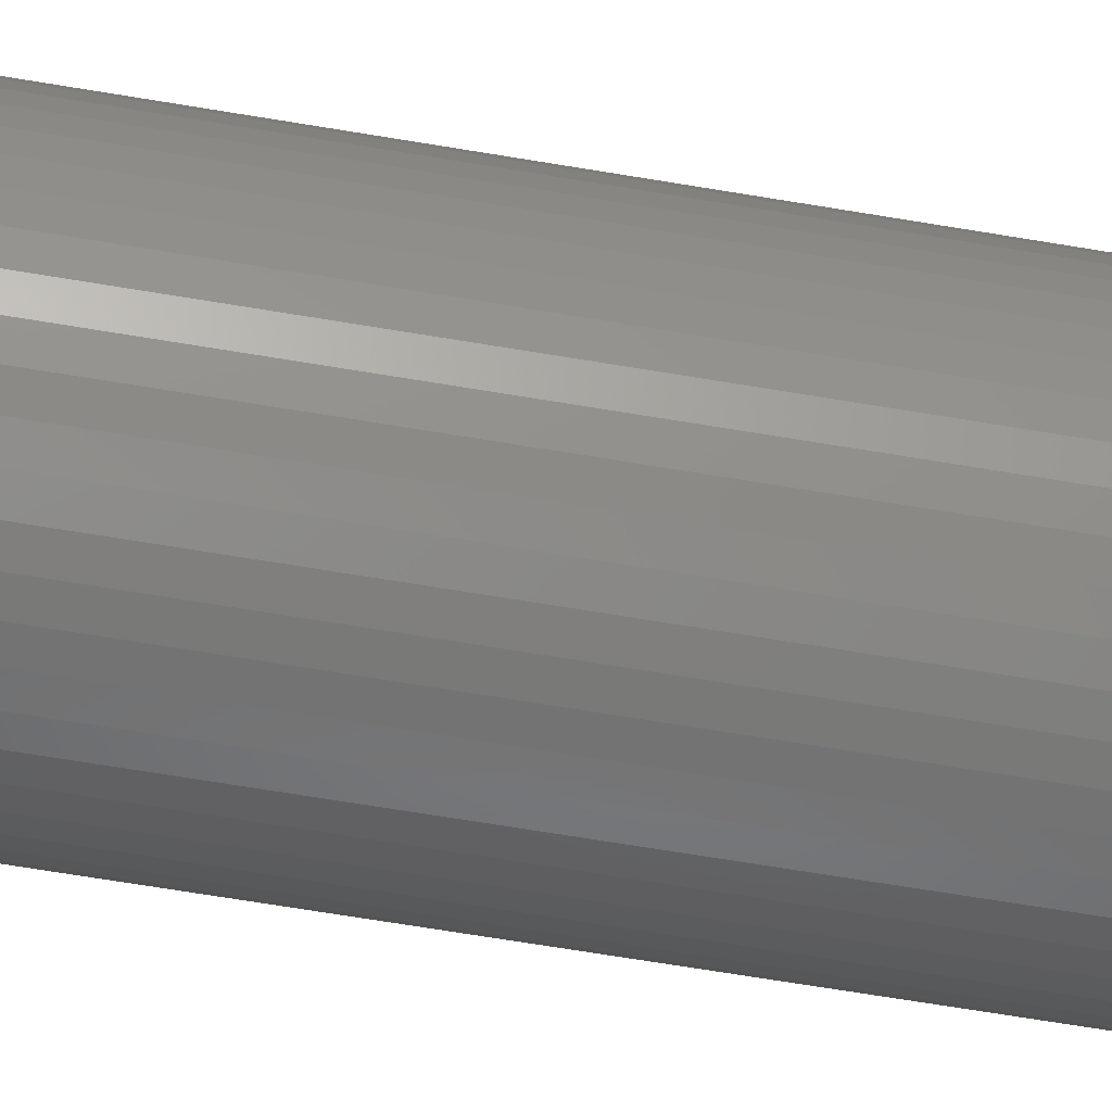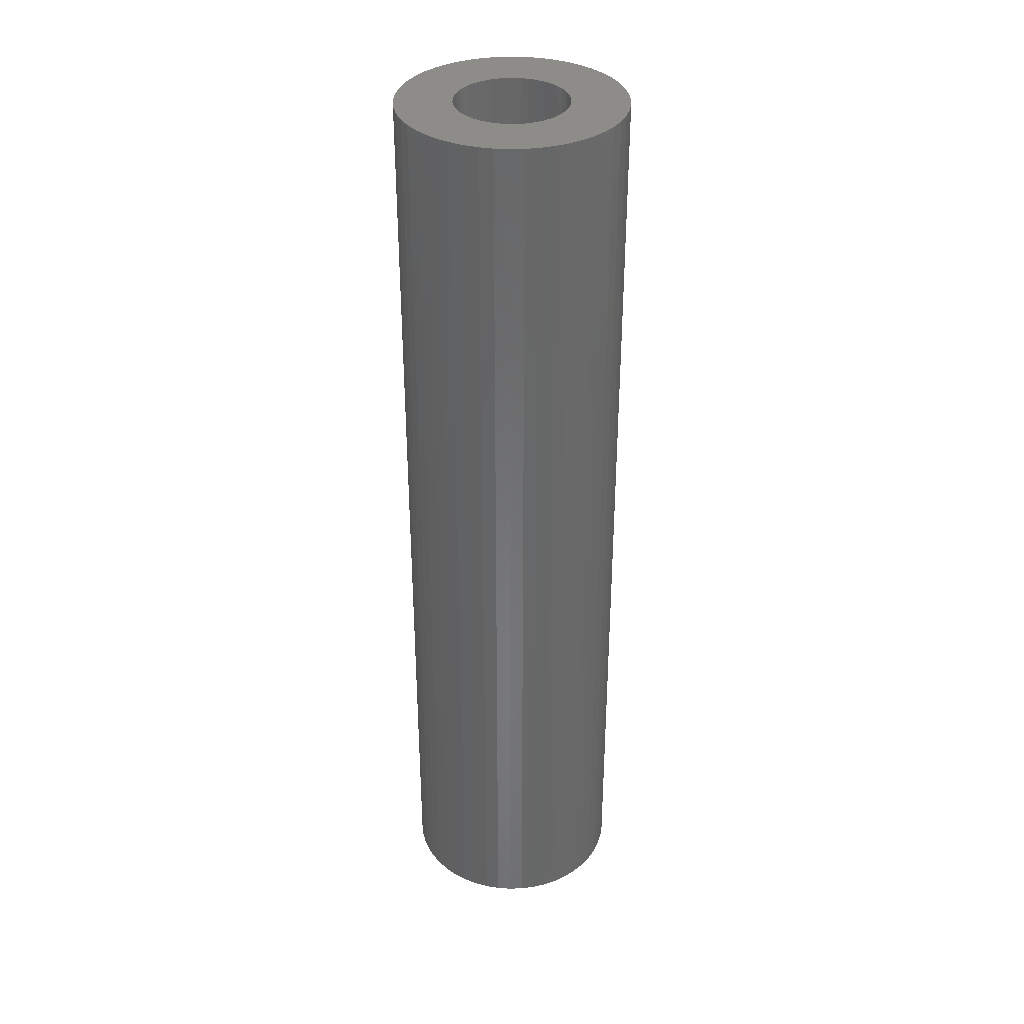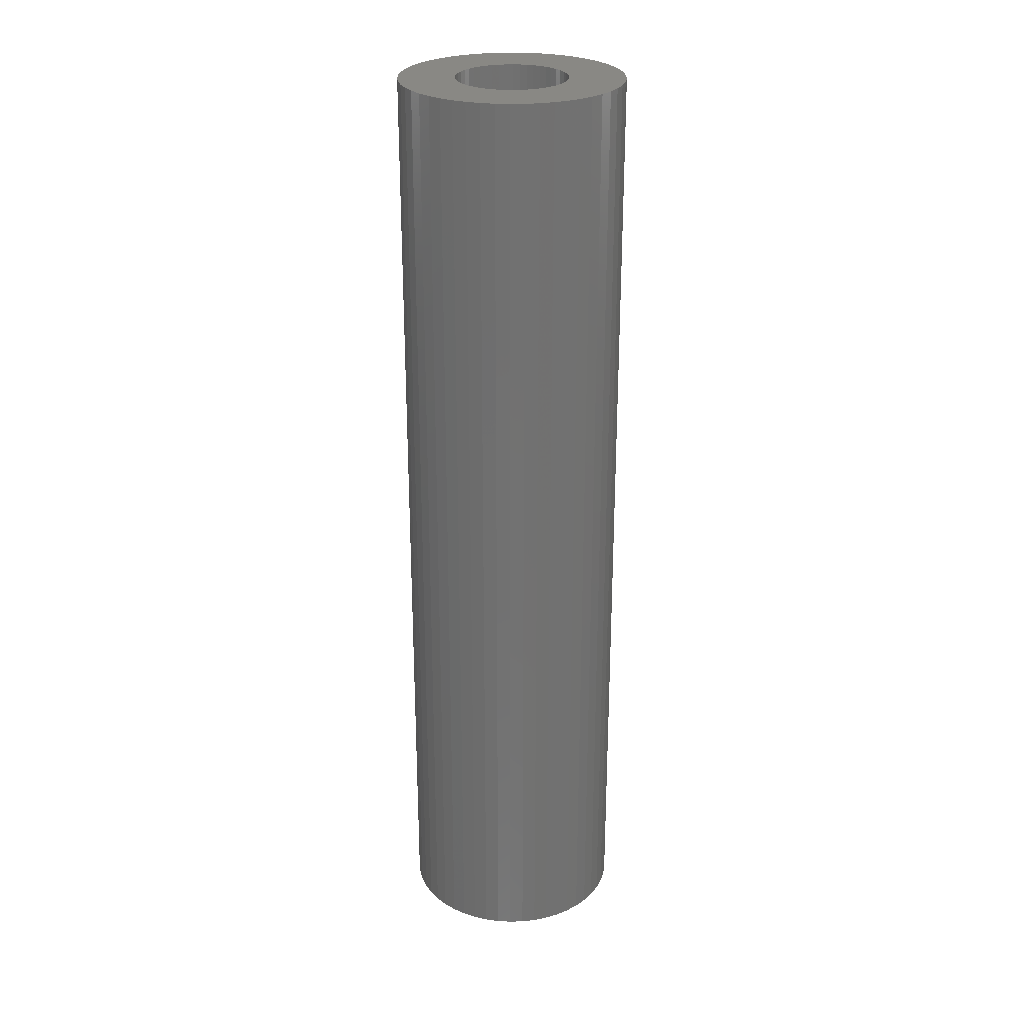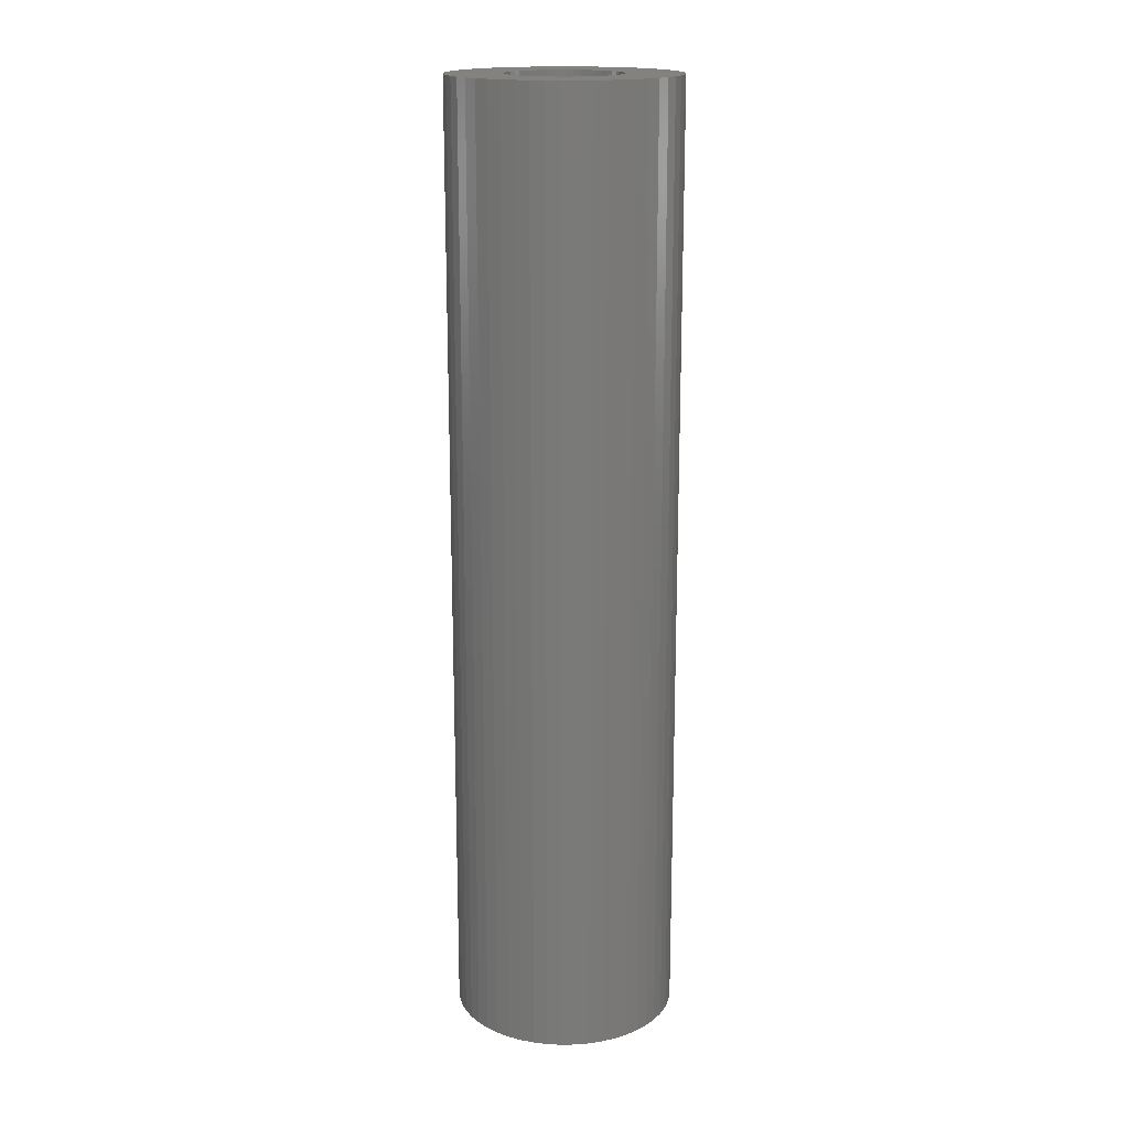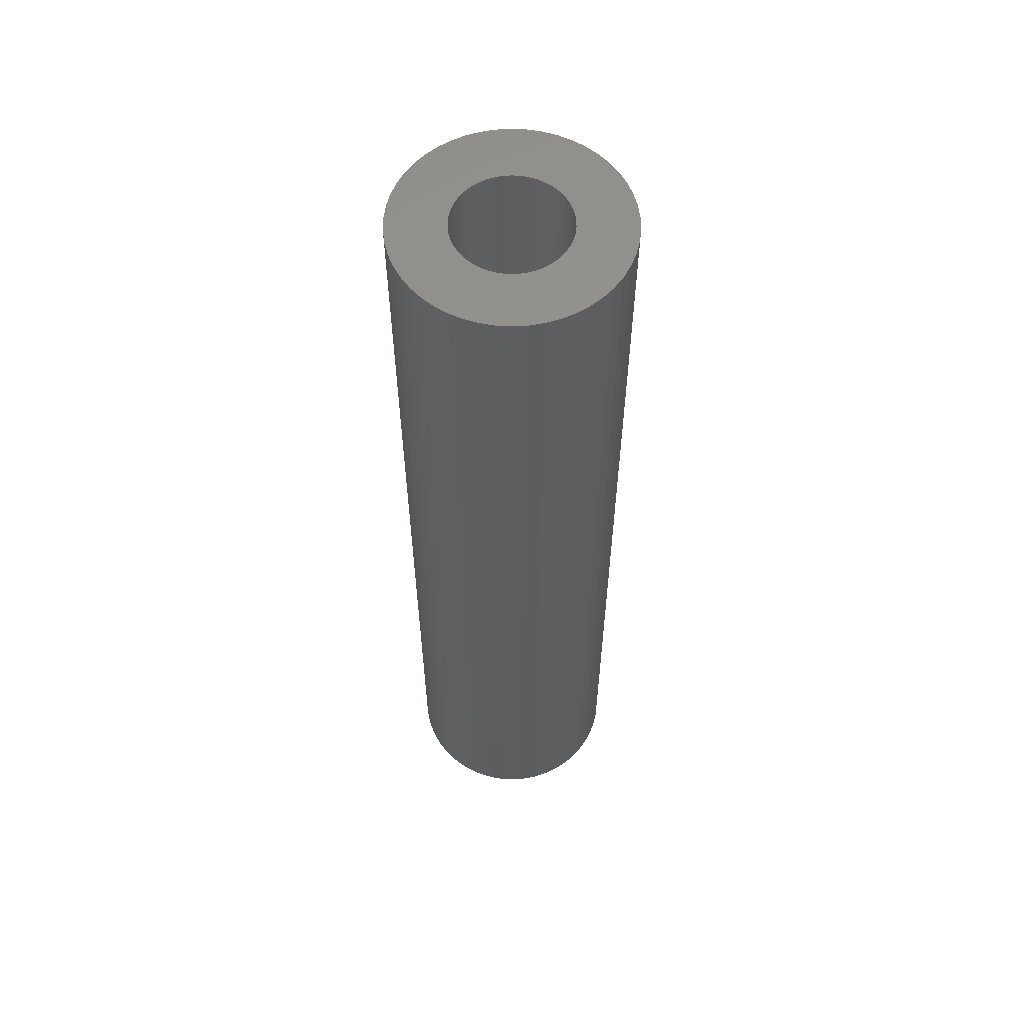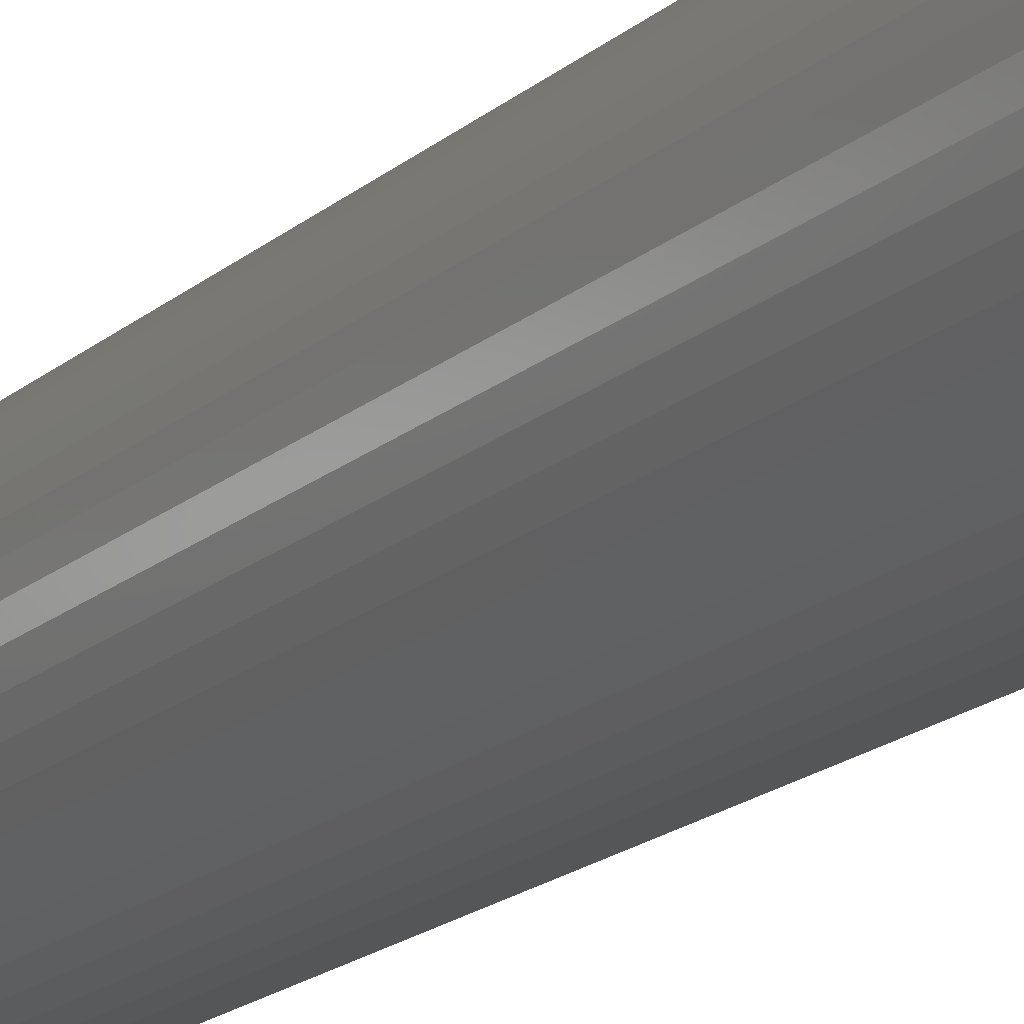
<metadata>
{"format":"stl","ext":"stl","renderer":"f3d","projection":"perspective","resolution":1024,"background":"white","views":[{"elev":-64.8,"azim":80.3,"up":"+Y"},{"elev":35.3,"azim":-67.1,"up":"+Z"},{"elev":26.4,"azim":148.6,"up":"+Z"},{"elev":17.4,"azim":-59.5,"up":"+Z"},{"elev":58.2,"azim":-32.7,"up":"+Z"},{"elev":-19.3,"azim":-33.7,"up":"+Y"}]}
</metadata>
<code>
# stl→obj: 200 verts, 400 faces
v 8.5 0 36
v 8.433 1.065 -36
v 8.433 1.065 36
v 8.5 0 -36
v -8.5 0 -36
v -8.433 1.065 36
v -8.433 1.065 -36
v -8.5 0 36
v 0.5337 8.483 -36
v -0.5337 8.483 36
v 0.5337 8.483 36
v -0.5337 8.483 -36
v -0.5337 -8.483 -36
v 0.5337 -8.483 36
v -0.5337 -8.483 36
v 0.5337 -8.483 -36
v 6.196 5.819 -36
v 5.418 6.549 36
v 6.196 5.819 36
v 5.418 6.549 -36
v -5.418 6.549 -36
v -6.196 5.819 36
v -5.418 6.549 36
v -6.196 5.819 -36
v -2.627 8.084 -36
v -3.619 7.691 36
v -2.627 8.084 36
v -3.619 7.691 -36
v 7.903 3.129 36
v 7.449 4.095 -36
v 7.449 4.095 36
v 7.903 3.129 -36
v 3.619 7.691 -36
v 2.627 8.084 36
v 3.619 7.691 36
v 2.627 8.084 -36
v 1.593 8.349 36
v 1.593 8.349 -36
v 4.555 7.177 -36
v 4.555 7.177 36
v -7.903 3.129 -36
v -7.449 4.095 36
v -7.449 4.095 -36
v -7.903 3.129 36
v 4.25 0 36
v 4.216 0.5327 36
v 8.233 2.114 36
v 8.433 -1.065 36
v 4.116 1.057 36
v 4.216 -0.5327 36
v 3.952 1.565 36
v 8.233 -2.114 36
v 3.724 2.047 36
v 6.877 4.996 36
v 4.116 -1.057 36
v 3.438 2.498 36
v 7.903 -3.129 36
v 3.098 2.909 36
v 3.952 -1.565 36
v 2.709 3.275 36
v 7.449 -4.095 36
v 3.724 -2.047 36
v 2.277 3.588 36
v 1.81 3.846 36
v 1.313 4.042 36
v 0.7964 4.175 36
v 0.2669 4.242 36
v -0.2669 4.242 36
v -0.7964 4.175 36
v -1.593 8.349 36
v -1.313 4.042 36
v -1.81 3.846 36
v -2.277 3.588 36
v -4.555 7.177 36
v -2.709 3.275 36
v -3.098 2.909 36
v -3.438 2.498 36
v -6.877 4.996 36
v -3.724 2.047 36
v 6.877 -4.996 36
v 3.438 -2.498 36
v 6.196 -5.819 36
v 3.098 -2.909 36
v 5.418 -6.549 36
v 2.709 -3.275 36
v 4.555 -7.177 36
v 2.277 -3.588 36
v 3.619 -7.691 36
v 1.81 -3.846 36
v 2.627 -8.084 36
v 1.313 -4.042 36
v 1.593 -8.349 36
v 0.7964 -4.175 36
v 0.2669 -4.242 36
v -0.2669 -4.242 36
v -0.7964 -4.175 36
v -1.593 -8.349 36
v -1.313 -4.042 36
v -2.627 -8.084 36
v -1.81 -3.846 36
v -3.619 -7.691 36
v -2.277 -3.588 36
v -4.555 -7.177 36
v -2.709 -3.275 36
v -5.418 -6.549 36
v -3.098 -2.909 36
v -6.196 -5.819 36
v -3.438 -2.498 36
v -6.877 -4.996 36
v -3.724 -2.047 36
v -7.449 -4.095 36
v -3.952 -1.565 36
v -7.903 -3.129 36
v -4.116 -1.057 36
v -8.233 -2.114 36
v -4.216 -0.5327 36
v -8.433 -1.065 36
v -4.25 0 36
v -3.952 1.565 36
v -4.116 1.057 36
v -8.233 2.114 36
v -4.216 0.5327 36
v -1.593 8.349 -36
v 4.25 0 -36
v 8.433 -1.065 -36
v 4.216 -0.5327 -36
v 8.233 -2.114 -36
v 4.116 -1.057 -36
v 7.903 -3.129 -36
v 4.216 0.5327 -36
v 3.952 -1.565 -36
v 7.449 -4.095 -36
v 8.233 2.114 -36
v 3.724 -2.047 -36
v 6.877 -4.996 -36
v 4.116 1.057 -36
v 3.438 -2.498 -36
v 6.196 -5.819 -36
v 3.098 -2.909 -36
v 5.418 -6.549 -36
v 3.952 1.565 -36
v 2.709 -3.275 -36
v 4.555 -7.177 -36
v 3.724 2.047 -36
v 2.277 -3.588 -36
v 3.619 -7.691 -36
v 1.81 -3.846 -36
v 2.627 -8.084 -36
v 1.313 -4.042 -36
v 1.593 -8.349 -36
v 0.7964 -4.175 -36
v 0.2669 -4.242 -36
v -0.2669 -4.242 -36
v -0.7964 -4.175 -36
v -1.593 -8.349 -36
v -1.313 -4.042 -36
v -2.627 -8.084 -36
v -1.81 -3.846 -36
v -3.619 -7.691 -36
v -2.277 -3.588 -36
v -4.555 -7.177 -36
v -2.709 -3.275 -36
v -5.418 -6.549 -36
v -3.098 -2.909 -36
v -6.196 -5.819 -36
v -3.438 -2.498 -36
v -6.877 -4.996 -36
v -7.449 -4.095 -36
v -3.724 -2.047 -36
v 6.877 4.996 -36
v 3.438 2.498 -36
v 3.098 2.909 -36
v 2.709 3.275 -36
v 2.277 3.588 -36
v 1.81 3.846 -36
v 1.313 4.042 -36
v 0.7964 4.175 -36
v 0.2669 4.242 -36
v -0.2669 4.242 -36
v -0.7964 4.175 -36
v -1.313 4.042 -36
v -1.81 3.846 -36
v -2.277 3.588 -36
v -4.555 7.177 -36
v -2.709 3.275 -36
v -3.098 2.909 -36
v -3.438 2.498 -36
v -6.877 4.996 -36
v -3.724 2.047 -36
v -3.952 1.565 -36
v -4.116 1.057 -36
v -8.233 2.114 -36
v -4.216 0.5327 -36
v -4.25 0 -36
v -3.952 -1.565 -36
v -7.903 -3.129 -36
v -4.116 -1.057 -36
v -8.233 -2.114 -36
v -4.216 -0.5327 -36
v -8.433 -1.065 -36
f 1 2 3
f 2 1 4
f 5 6 7
f 6 5 8
f 9 10 11
f 10 9 12
f 13 14 15
f 14 13 16
f 17 18 19
f 18 17 20
f 21 22 23
f 22 21 24
f 25 26 27
f 26 25 28
f 29 30 31
f 30 29 32
f 33 34 35
f 34 33 36
f 36 37 34
f 37 36 38
f 39 35 40
f 35 39 33
f 41 42 43
f 42 41 44
f 45 1 3
f 46 3 47
f 1 45 48
f 49 47 29
f 50 48 45
f 51 29 31
f 48 50 52
f 53 31 54
f 55 52 50
f 56 54 19
f 52 55 57
f 58 19 18
f 59 57 55
f 60 18 40
f 57 59 61
f 62 61 59
f 3 46 45
f 47 49 46
f 29 51 49
f 31 53 51
f 63 40 35
f 54 56 53
f 19 58 56
f 18 60 58
f 64 35 34
f 40 63 60
f 35 64 63
f 65 34 37
f 34 65 64
f 37 66 65
f 11 66 37
f 11 67 66
f 11 68 67
f 10 68 11
f 10 69 68
f 70 69 10
f 69 70 71
f 27 71 70
f 71 27 72
f 26 72 27
f 72 26 73
f 74 73 26
f 73 74 75
f 23 75 74
f 75 23 76
f 22 76 23
f 76 22 77
f 78 77 22
f 42 79 78
f 77 78 79
f 61 62 80
f 81 80 62
f 80 81 82
f 83 82 81
f 82 83 84
f 85 84 83
f 84 85 86
f 87 86 85
f 86 87 88
f 89 88 87
f 88 89 90
f 91 90 89
f 90 91 92
f 93 92 91
f 93 14 92
f 94 14 93
f 95 14 94
f 95 15 14
f 96 15 95
f 97 96 98
f 96 97 15
f 99 98 100
f 101 100 102
f 98 99 97
f 103 102 104
f 105 104 106
f 107 106 108
f 100 101 99
f 109 108 110
f 111 110 112
f 113 112 114
f 115 114 116
f 102 103 101
f 117 116 118
f 79 42 119
f 44 119 42
f 104 105 103
f 119 44 120
f 106 107 105
f 121 120 44
f 108 109 107
f 120 121 122
f 110 111 109
f 6 122 121
f 112 113 111
f 122 6 118
f 114 115 113
f 8 118 6
f 116 117 115
f 118 8 117
f 12 70 10
f 70 12 123
f 124 4 125
f 126 125 127
f 4 124 2
f 128 127 129
f 130 2 124
f 131 129 132
f 2 130 133
f 134 132 135
f 136 133 130
f 137 135 138
f 133 136 32
f 139 138 140
f 141 32 136
f 142 140 143
f 32 141 30
f 144 30 141
f 125 126 124
f 127 128 126
f 129 131 128
f 132 134 131
f 145 143 146
f 135 137 134
f 138 139 137
f 140 142 139
f 147 146 148
f 143 145 142
f 146 147 145
f 149 148 150
f 148 149 147
f 150 151 149
f 16 151 150
f 16 152 151
f 16 153 152
f 13 153 16
f 13 154 153
f 155 154 13
f 154 155 156
f 157 156 155
f 156 157 158
f 159 158 157
f 158 159 160
f 161 160 159
f 160 161 162
f 163 162 161
f 162 163 164
f 165 164 163
f 164 165 166
f 167 166 165
f 168 169 167
f 166 167 169
f 30 144 170
f 171 170 144
f 170 171 17
f 172 17 171
f 17 172 20
f 173 20 172
f 20 173 39
f 174 39 173
f 39 174 33
f 175 33 174
f 33 175 36
f 176 36 175
f 36 176 38
f 177 38 176
f 177 9 38
f 178 9 177
f 179 9 178
f 179 12 9
f 180 12 179
f 123 180 181
f 180 123 12
f 25 181 182
f 28 182 183
f 181 25 123
f 184 183 185
f 21 185 186
f 24 186 187
f 182 28 25
f 188 187 189
f 43 189 190
f 41 190 191
f 192 191 193
f 183 184 28
f 7 193 194
f 169 168 195
f 196 195 168
f 185 21 184
f 195 196 197
f 186 24 21
f 198 197 196
f 187 188 24
f 197 198 199
f 189 43 188
f 200 199 198
f 190 41 43
f 199 200 194
f 191 192 41
f 5 194 200
f 193 7 192
f 194 5 7
f 16 92 14
f 92 16 150
f 47 32 29
f 32 47 133
f 3 133 47
f 133 3 2
f 54 17 19
f 17 54 170
f 31 170 54
f 170 31 30
f 38 11 37
f 11 38 9
f 20 40 18
f 40 20 39
f 43 78 188
f 78 43 42
f 188 22 24
f 22 188 78
f 192 44 41
f 44 192 121
f 7 121 192
f 121 7 6
f 28 74 26
f 74 28 184
f 184 23 74
f 23 184 21
f 123 27 70
f 27 123 25
f 48 4 1
f 4 48 125
f 61 129 57
f 129 61 132
f 165 105 107
f 105 165 163
f 168 113 196
f 113 168 111
f 167 111 168
f 111 167 109
f 146 86 88
f 86 146 143
f 57 127 52
f 127 57 129
f 165 109 167
f 109 165 107
f 198 117 200
f 117 198 115
f 200 8 5
f 8 200 117
f 196 115 198
f 115 196 113
f 140 82 84
f 82 140 138
f 148 88 90
f 88 148 146
f 150 90 92
f 90 150 148
f 52 125 48
f 125 52 127
f 80 132 61
f 132 80 135
f 82 135 80
f 135 82 138
f 155 15 97
f 15 155 13
f 163 103 105
f 103 163 161
f 143 84 86
f 84 143 140
f 157 97 99
f 97 157 155
f 159 99 101
f 99 159 157
f 161 101 103
f 101 161 159
f 120 190 119
f 190 120 191
f 144 56 171
f 56 144 53
f 177 65 66
f 65 177 176
f 176 64 65
f 64 176 175
f 182 71 72
f 71 182 181
f 119 189 79
f 189 119 190
f 128 50 126
f 50 128 55
f 174 60 63
f 60 174 173
f 77 186 76
f 186 77 187
f 183 72 73
f 72 183 182
f 180 68 69
f 68 180 179
f 124 46 130
f 46 124 45
f 131 55 128
f 55 131 59
f 142 87 85
f 87 142 145
f 173 58 60
f 58 173 172
f 179 67 68
f 67 179 178
f 175 63 64
f 63 175 174
f 118 193 122
f 193 118 194
f 79 187 77
f 187 79 189
f 181 69 71
f 69 181 180
f 185 73 75
f 73 185 183
f 186 75 76
f 75 186 185
f 126 45 124
f 45 126 50
f 137 62 134
f 62 137 81
f 151 94 93
f 94 151 152
f 139 85 83
f 85 139 142
f 141 53 144
f 53 141 51
f 136 51 141
f 51 136 49
f 130 49 136
f 49 130 46
f 171 58 172
f 58 171 56
f 178 66 67
f 66 178 177
f 122 191 120
f 191 122 193
f 134 59 131
f 59 134 62
f 154 98 96
f 98 154 156
f 153 96 95
f 96 153 154
f 116 194 118
f 194 116 199
f 108 169 110
f 169 108 166
f 110 195 112
f 195 110 169
f 149 93 91
f 93 149 151
f 145 89 87
f 89 145 147
f 160 104 102
f 104 160 162
f 156 100 98
f 100 156 158
f 152 95 94
f 95 152 153
f 106 166 108
f 166 106 164
f 162 106 104
f 106 162 164
f 139 81 137
f 81 139 83
f 158 102 100
f 102 158 160
f 112 197 114
f 197 112 195
f 114 199 116
f 199 114 197
f 147 91 89
f 91 147 149

</code>
